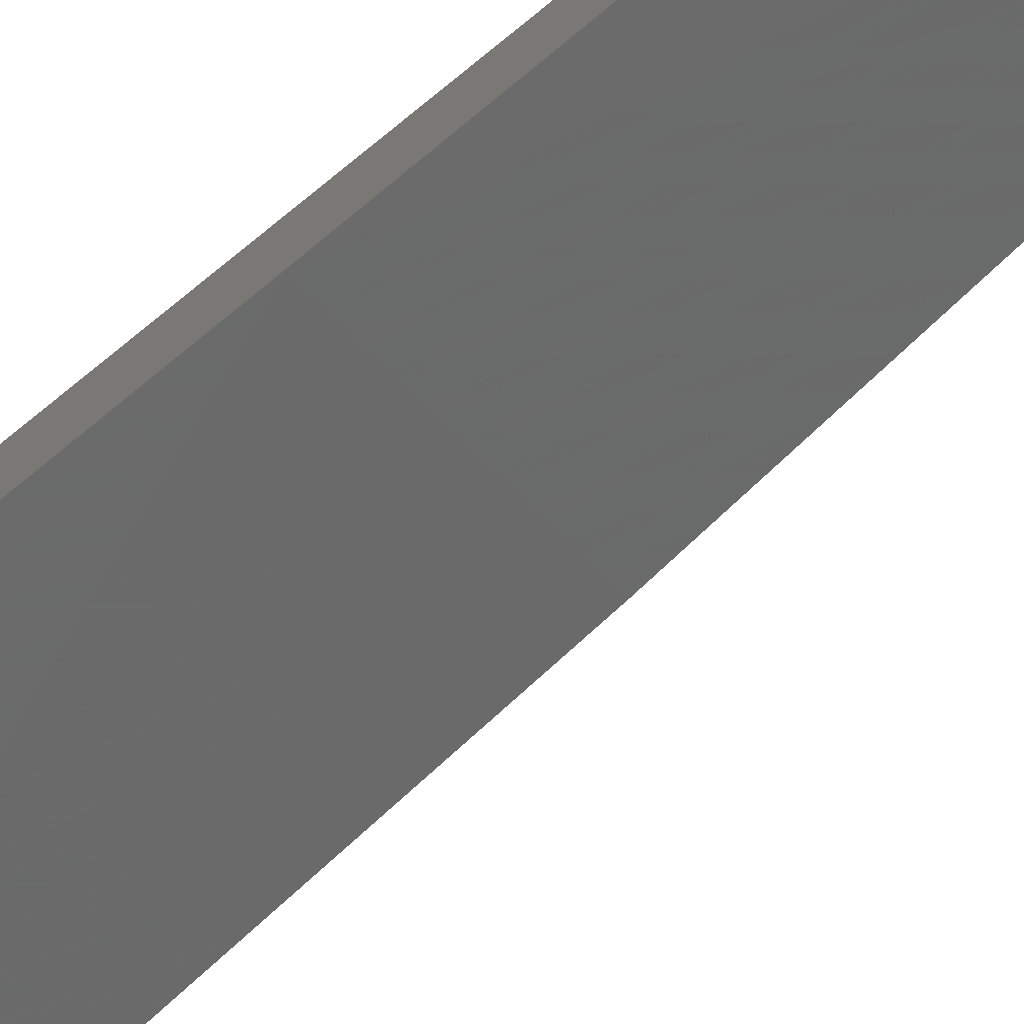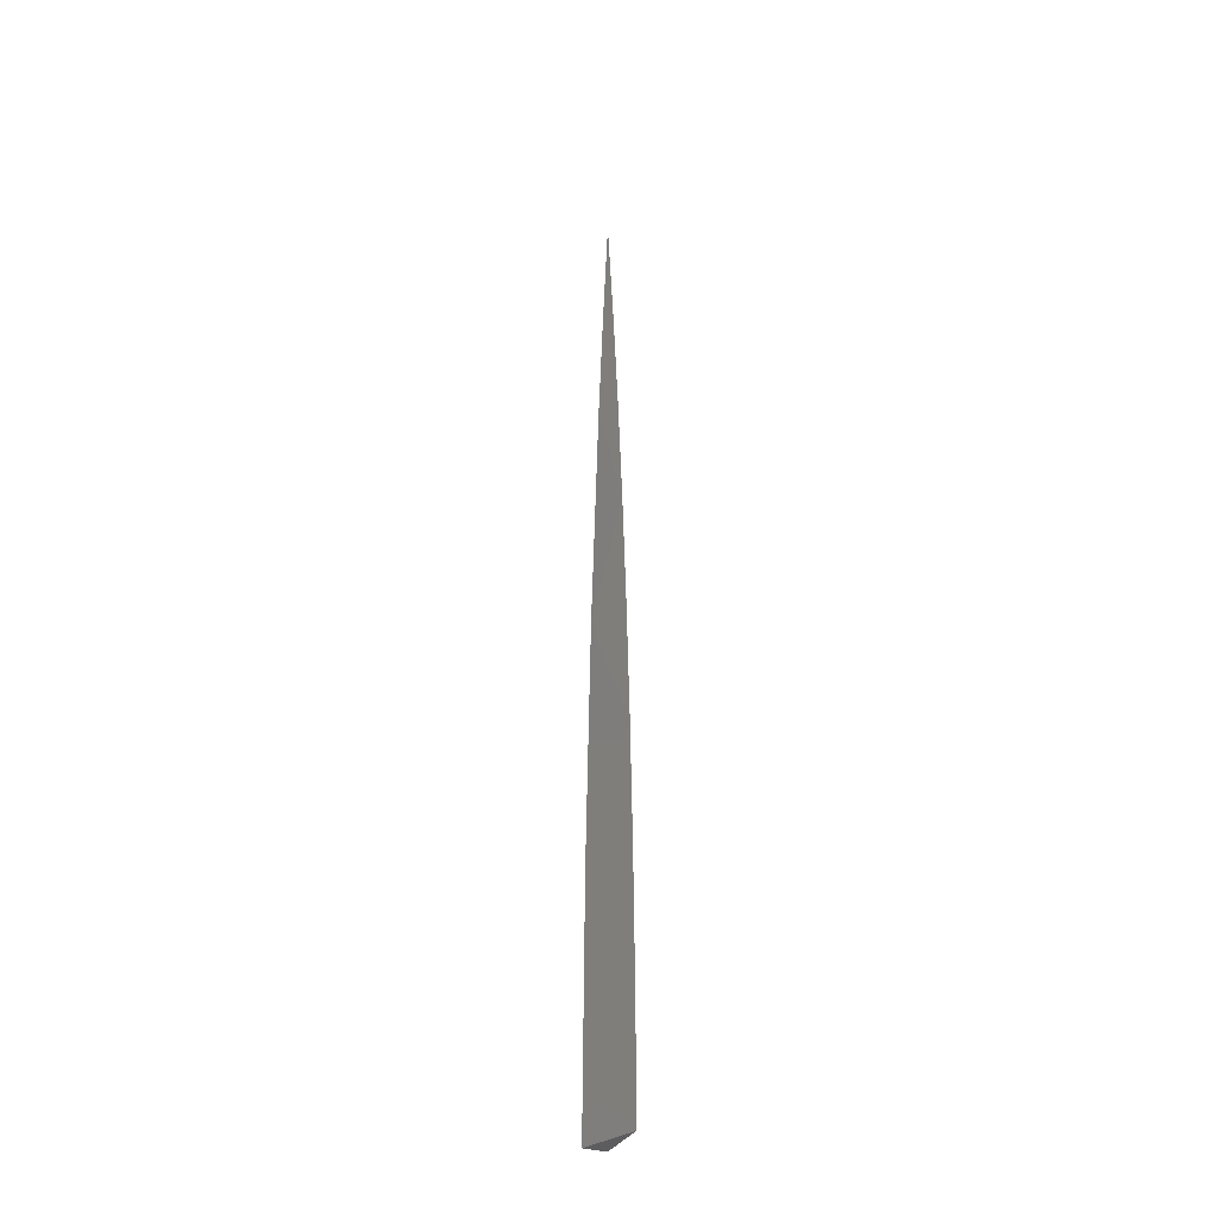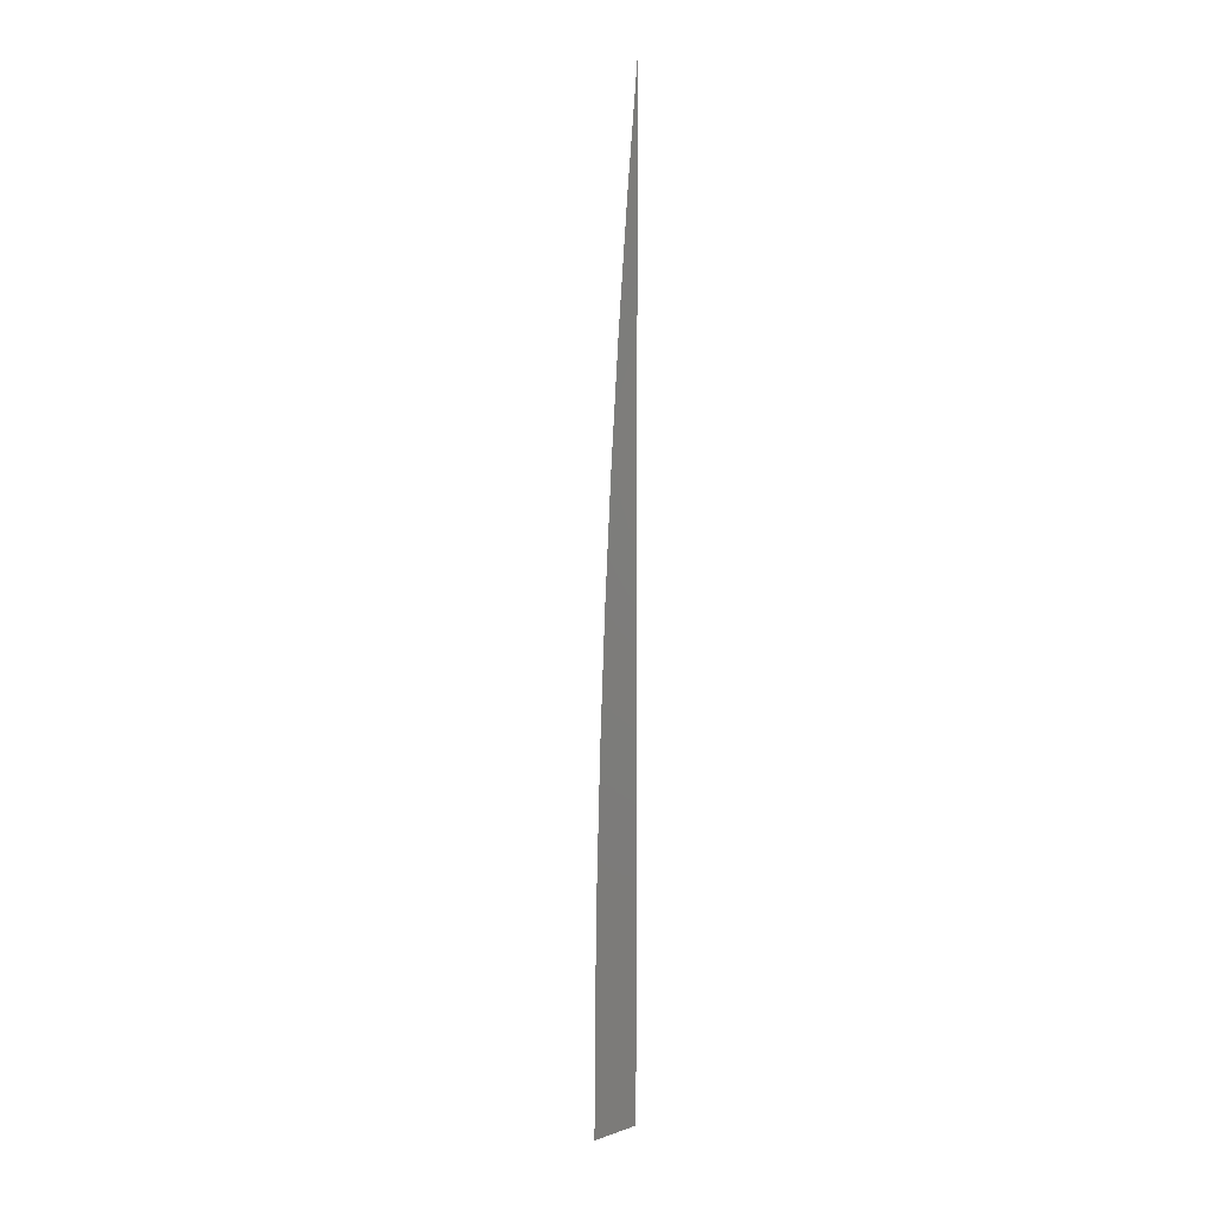
<metadata>
{"format":"stl","ext":"stl","renderer":"f3d","projection":"perspective","resolution":1024,"background":"white","views":[{"elev":-74.1,"azim":-50.3,"up":"+Y"},{"elev":-32.8,"azim":65.7,"up":"+Z"},{"elev":6.3,"azim":134.7,"up":"+Z"}]}
</metadata>
<code>
# stl→obj: 15 verts, 26 faces
v 4.025 -12 0
v 4.025 -12 0.05627
v 4 -12.01 0
v 4 -12.01 0.1123
v 4.024 -12 0.1125
v 4.022 -12 0.1688
v 4 -12.01 0.2247
v 4.019 -12 0.225
v 4.015 -12 0.2812
v 4 -12 0.3371
v 4.011 -12 0.3374
v 4.006 -12 0.3935
v 4 -12 0.4495
v 4 -12 0.3933
v 4 -12 0
f 1 2 3
f 3 2 4
f 4 2 5
f 4 5 6
f 4 6 7
f 7 6 8
f 7 8 9
f 7 9 10
f 10 9 11
f 10 11 12
f 13 14 12
f 12 14 10
f 13 12 15
f 15 12 11
f 15 11 9
f 9 8 15
f 15 8 6
f 15 6 5
f 5 2 15
f 15 2 1
f 1 3 15
f 3 4 15
f 15 4 7
f 15 7 10
f 10 14 15
f 15 14 13

</code>
